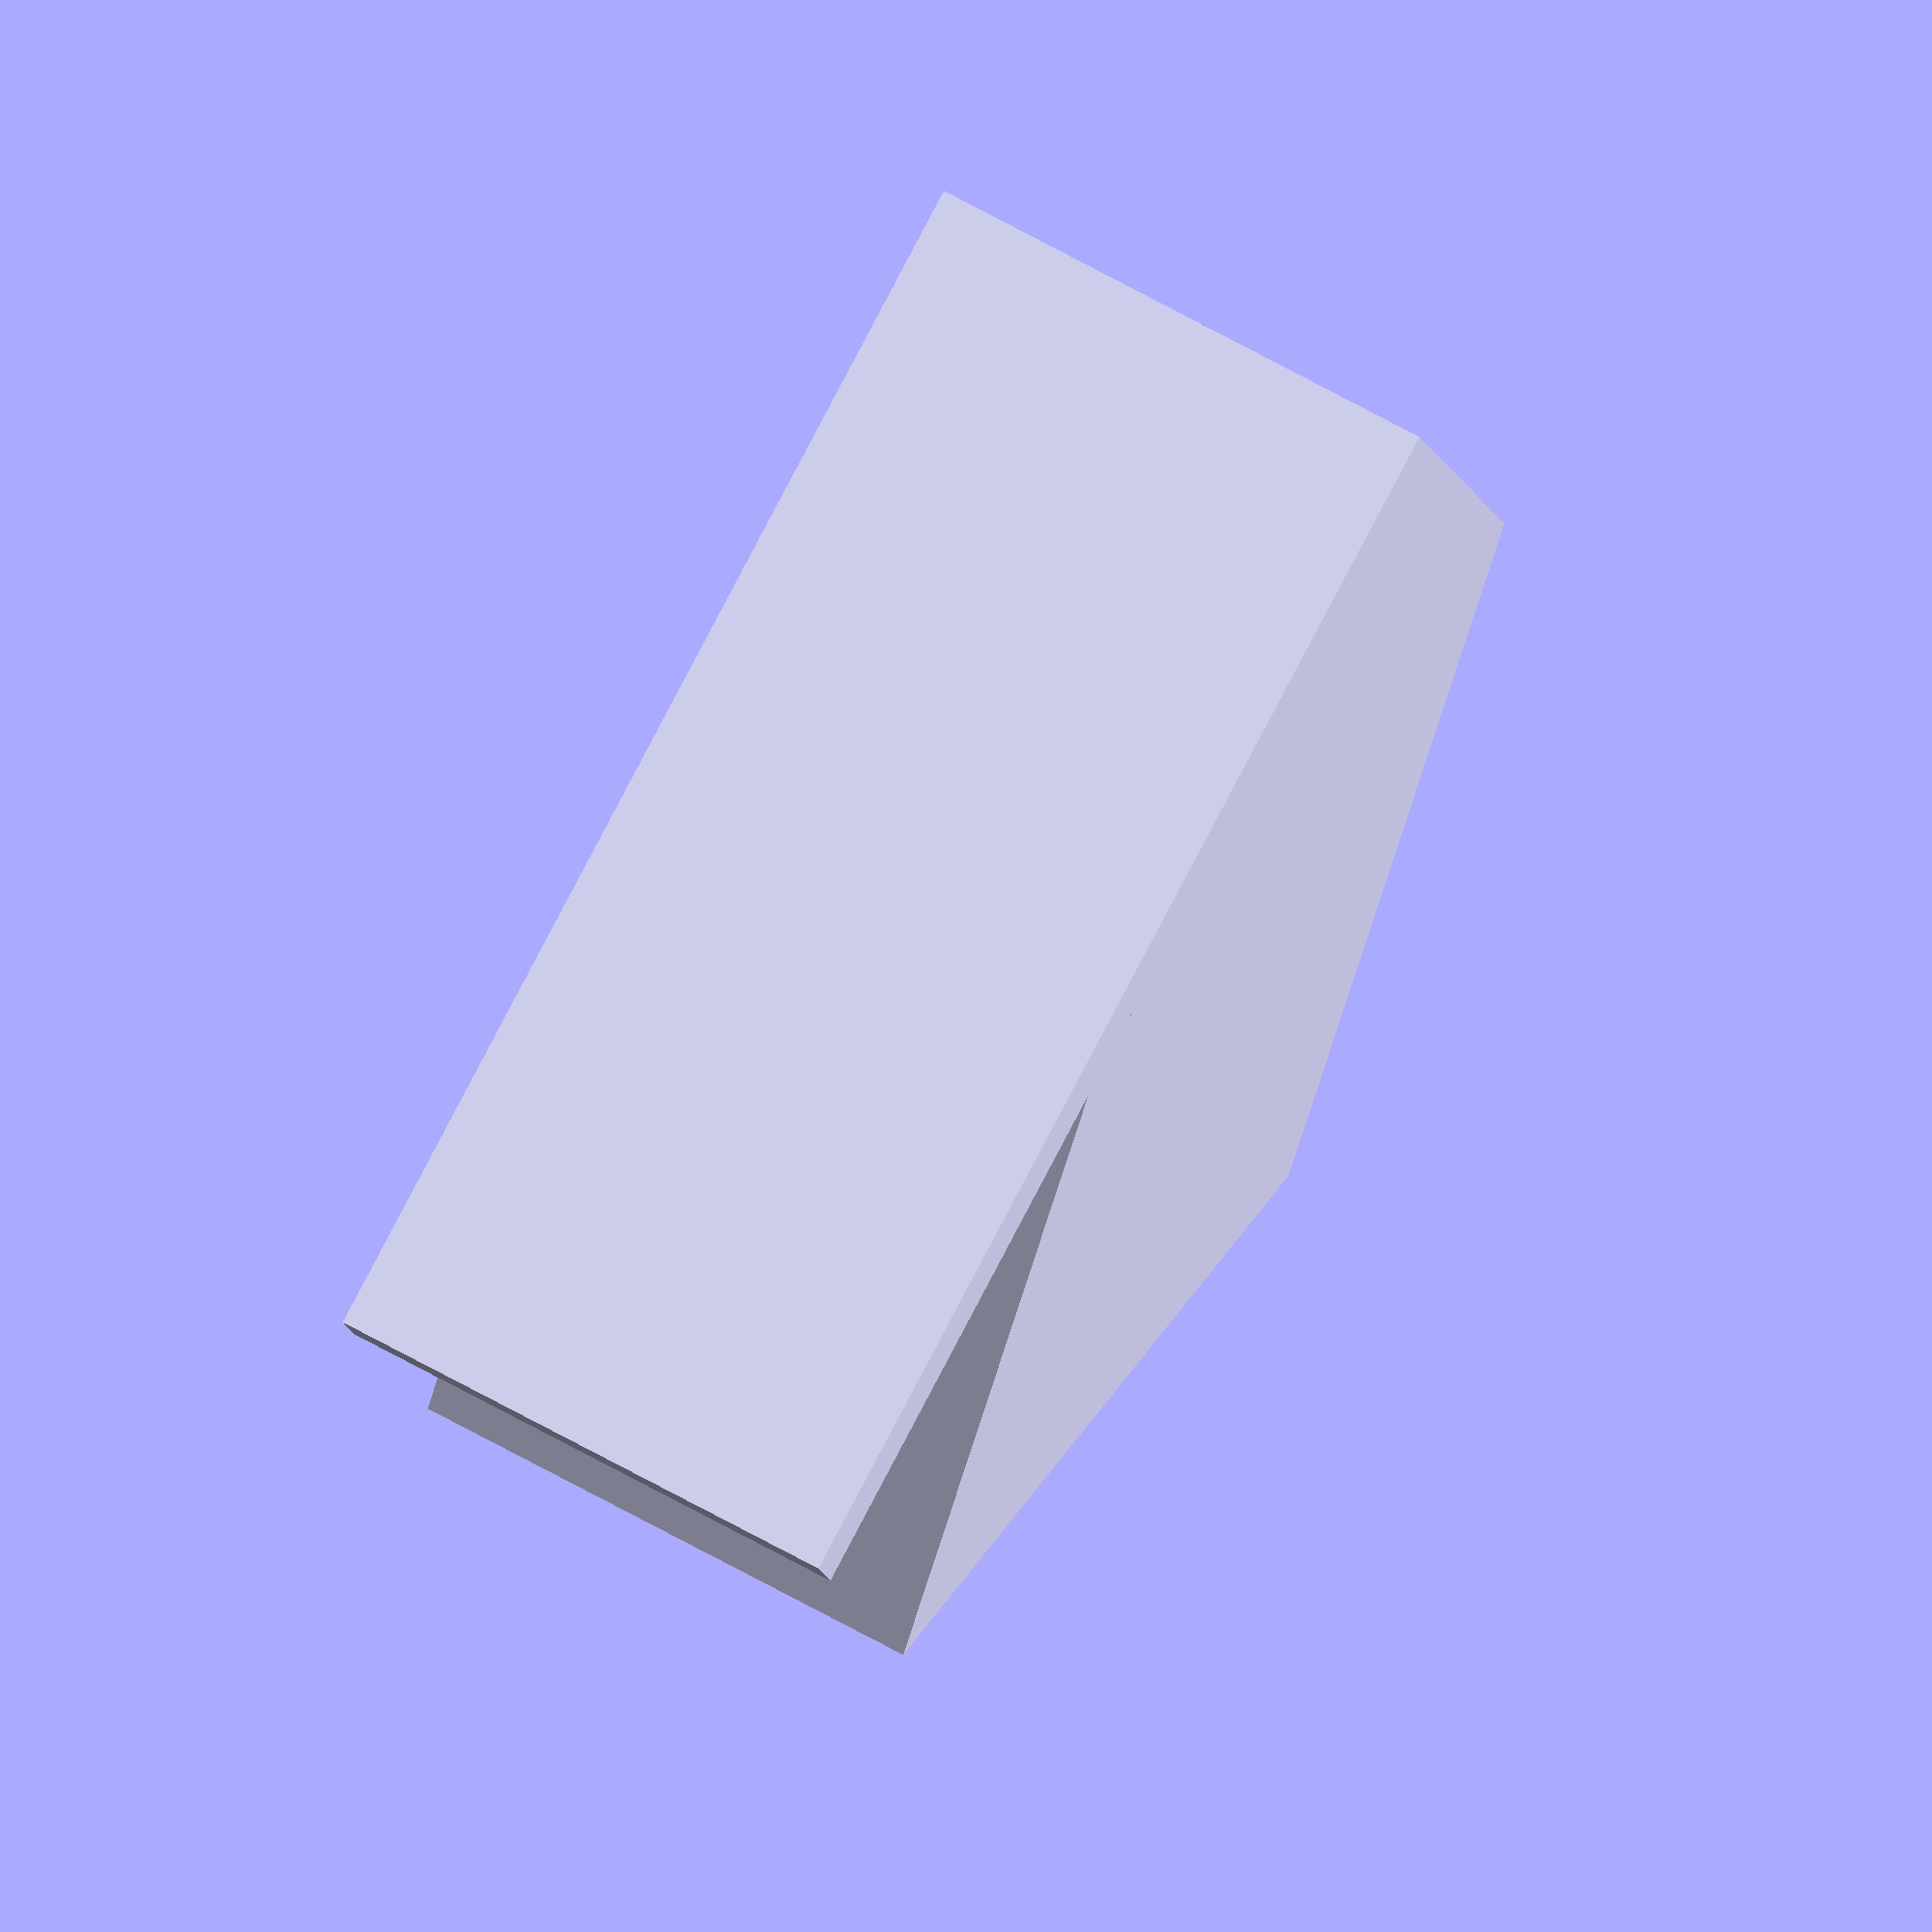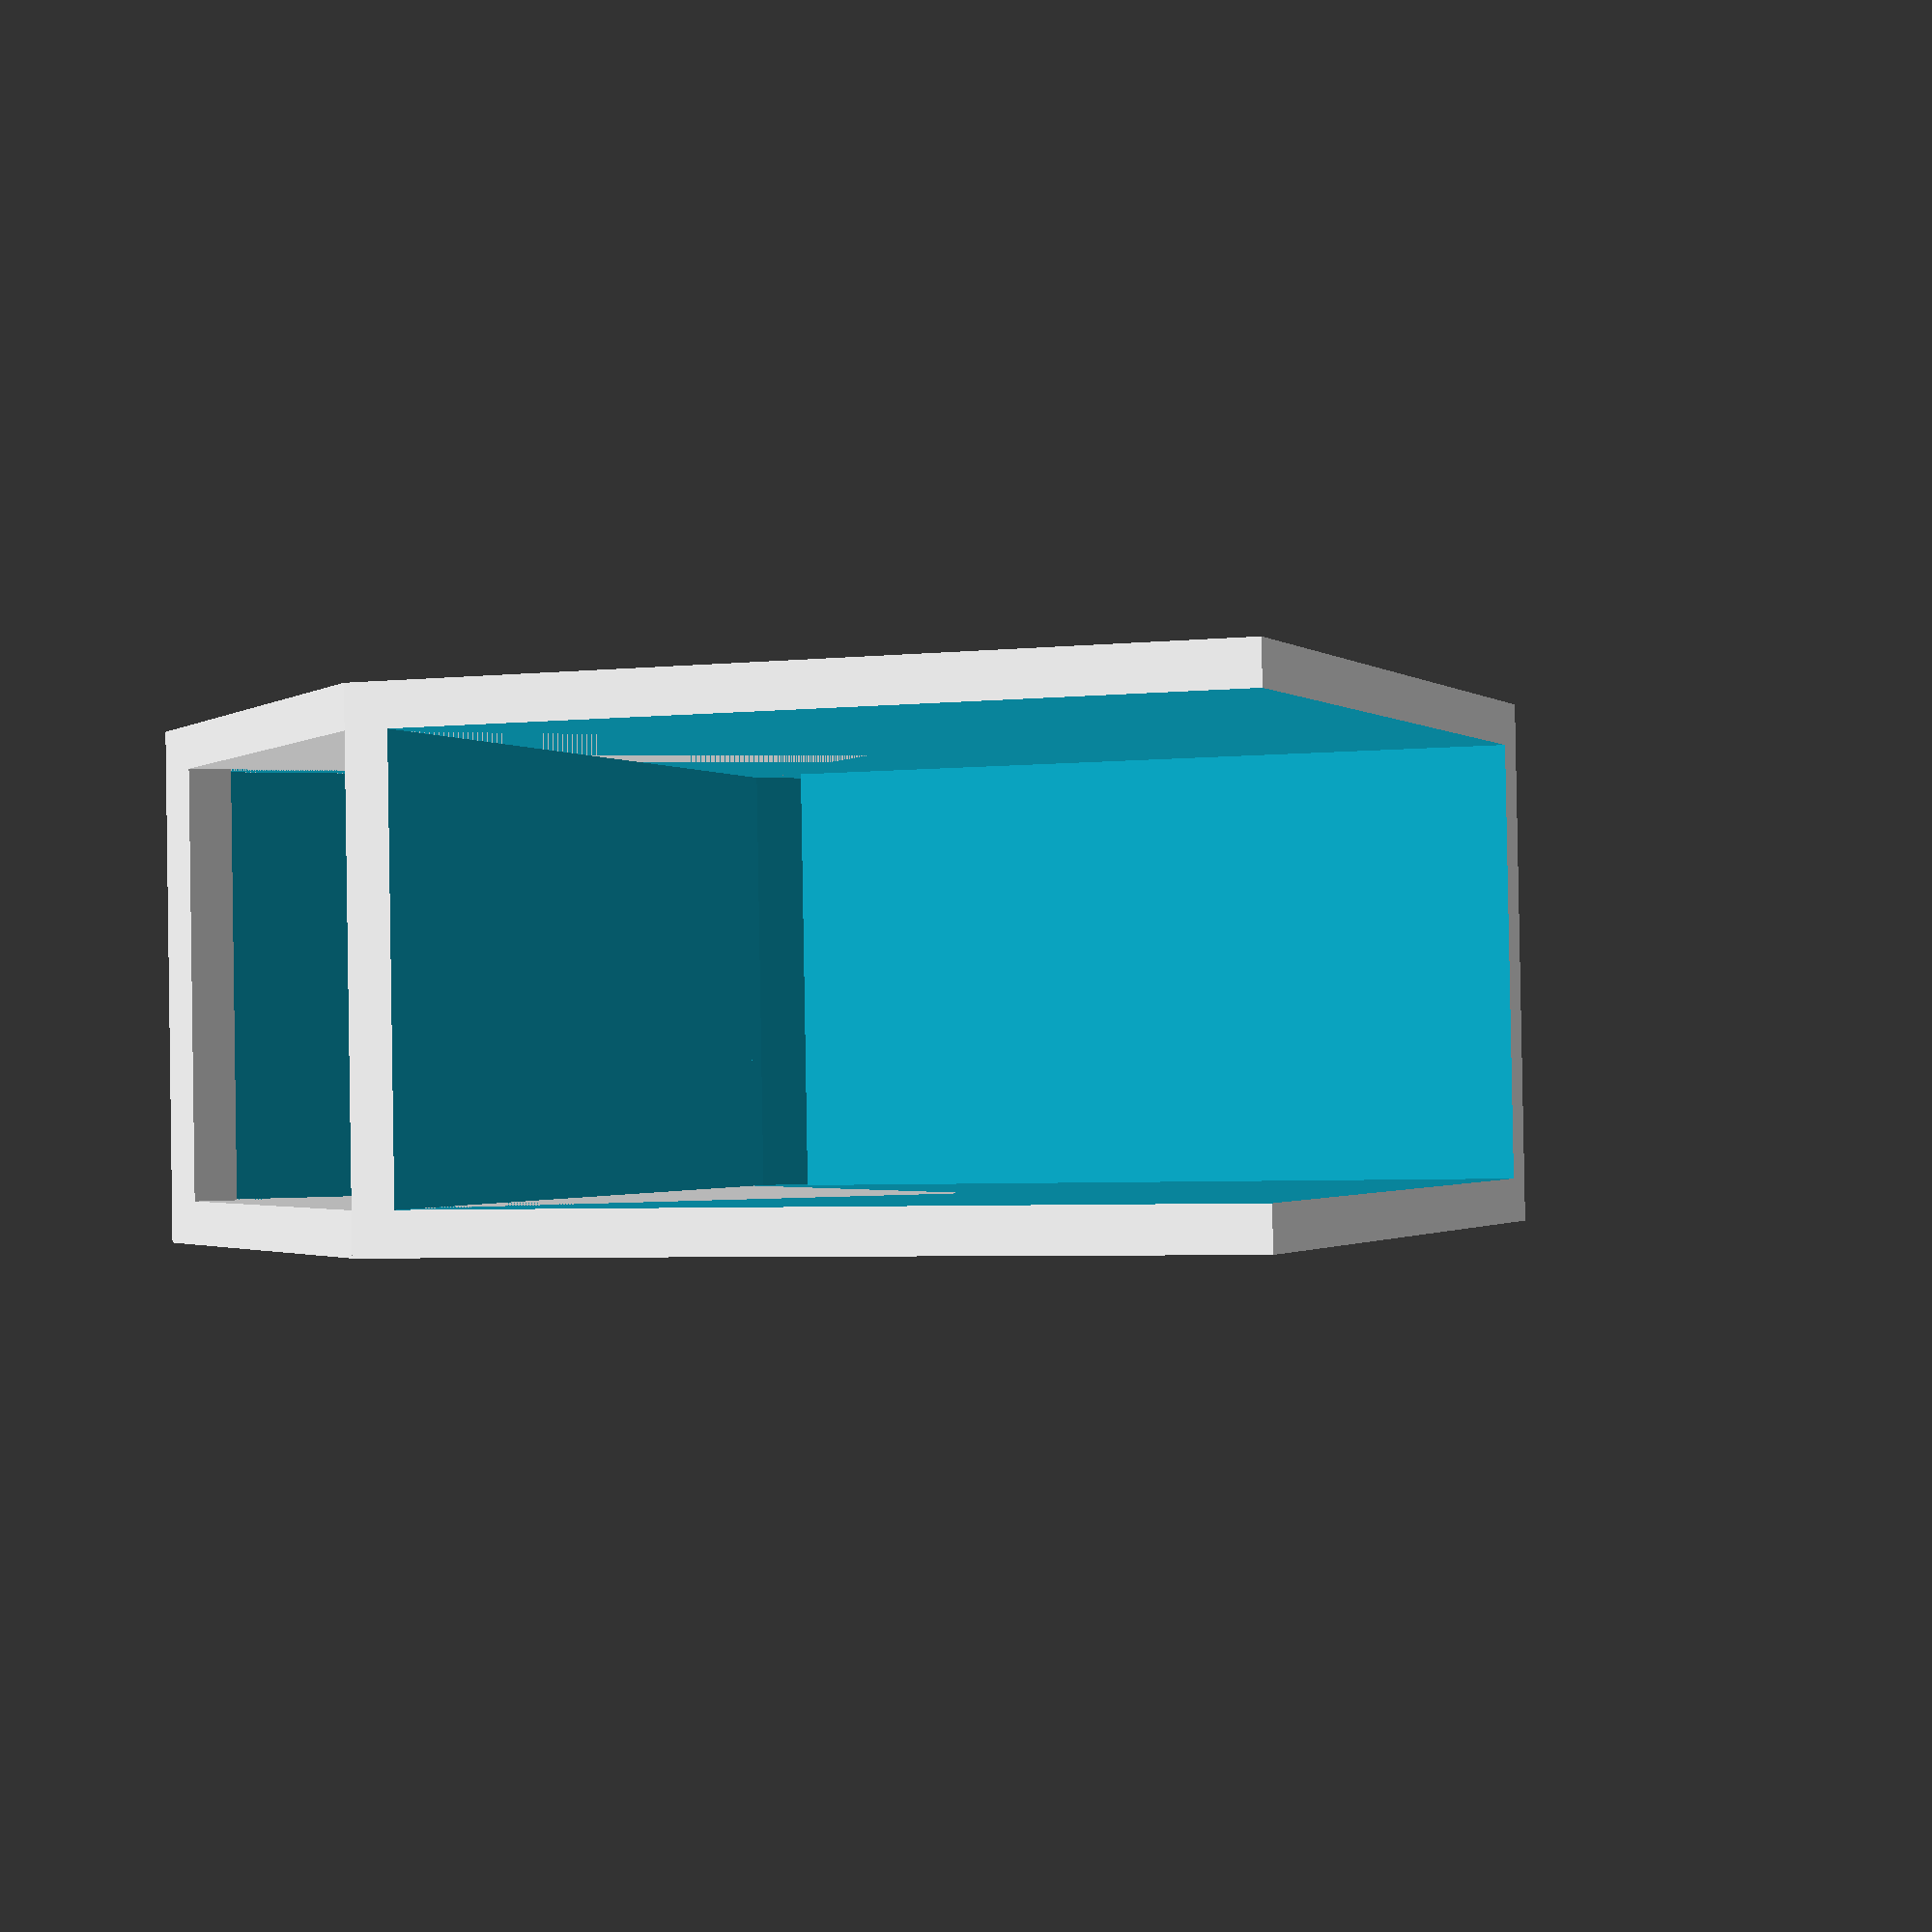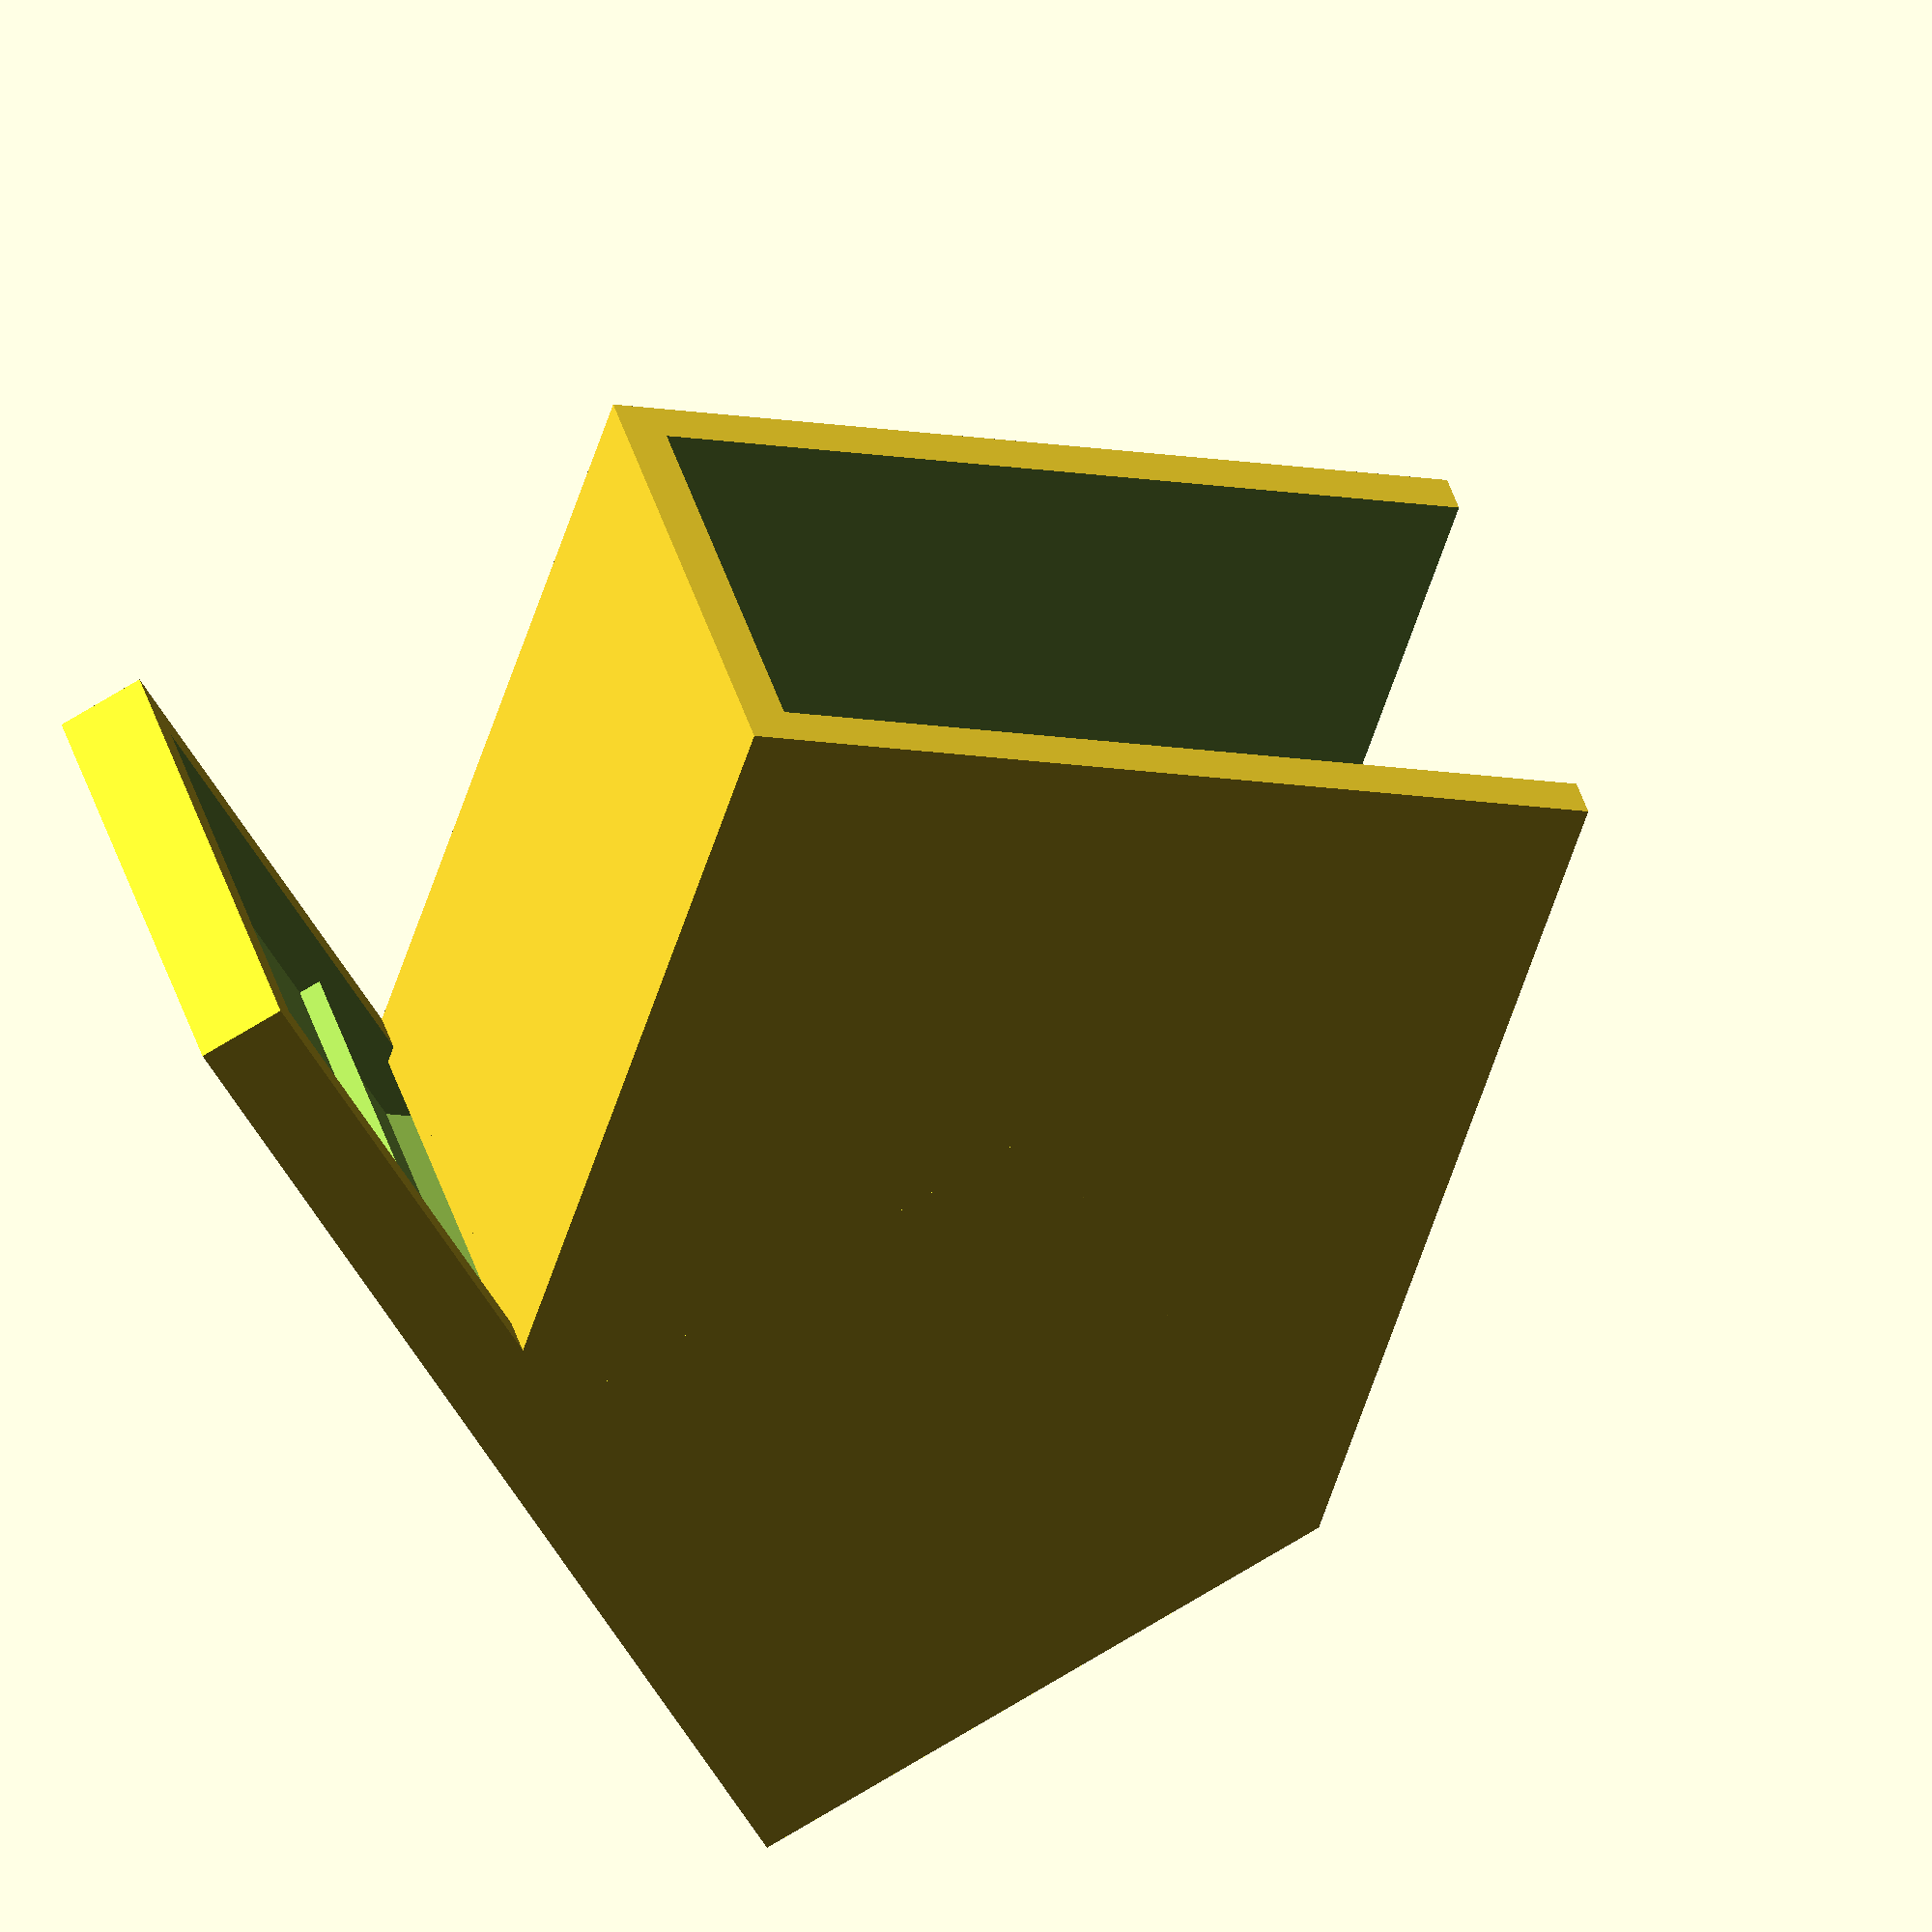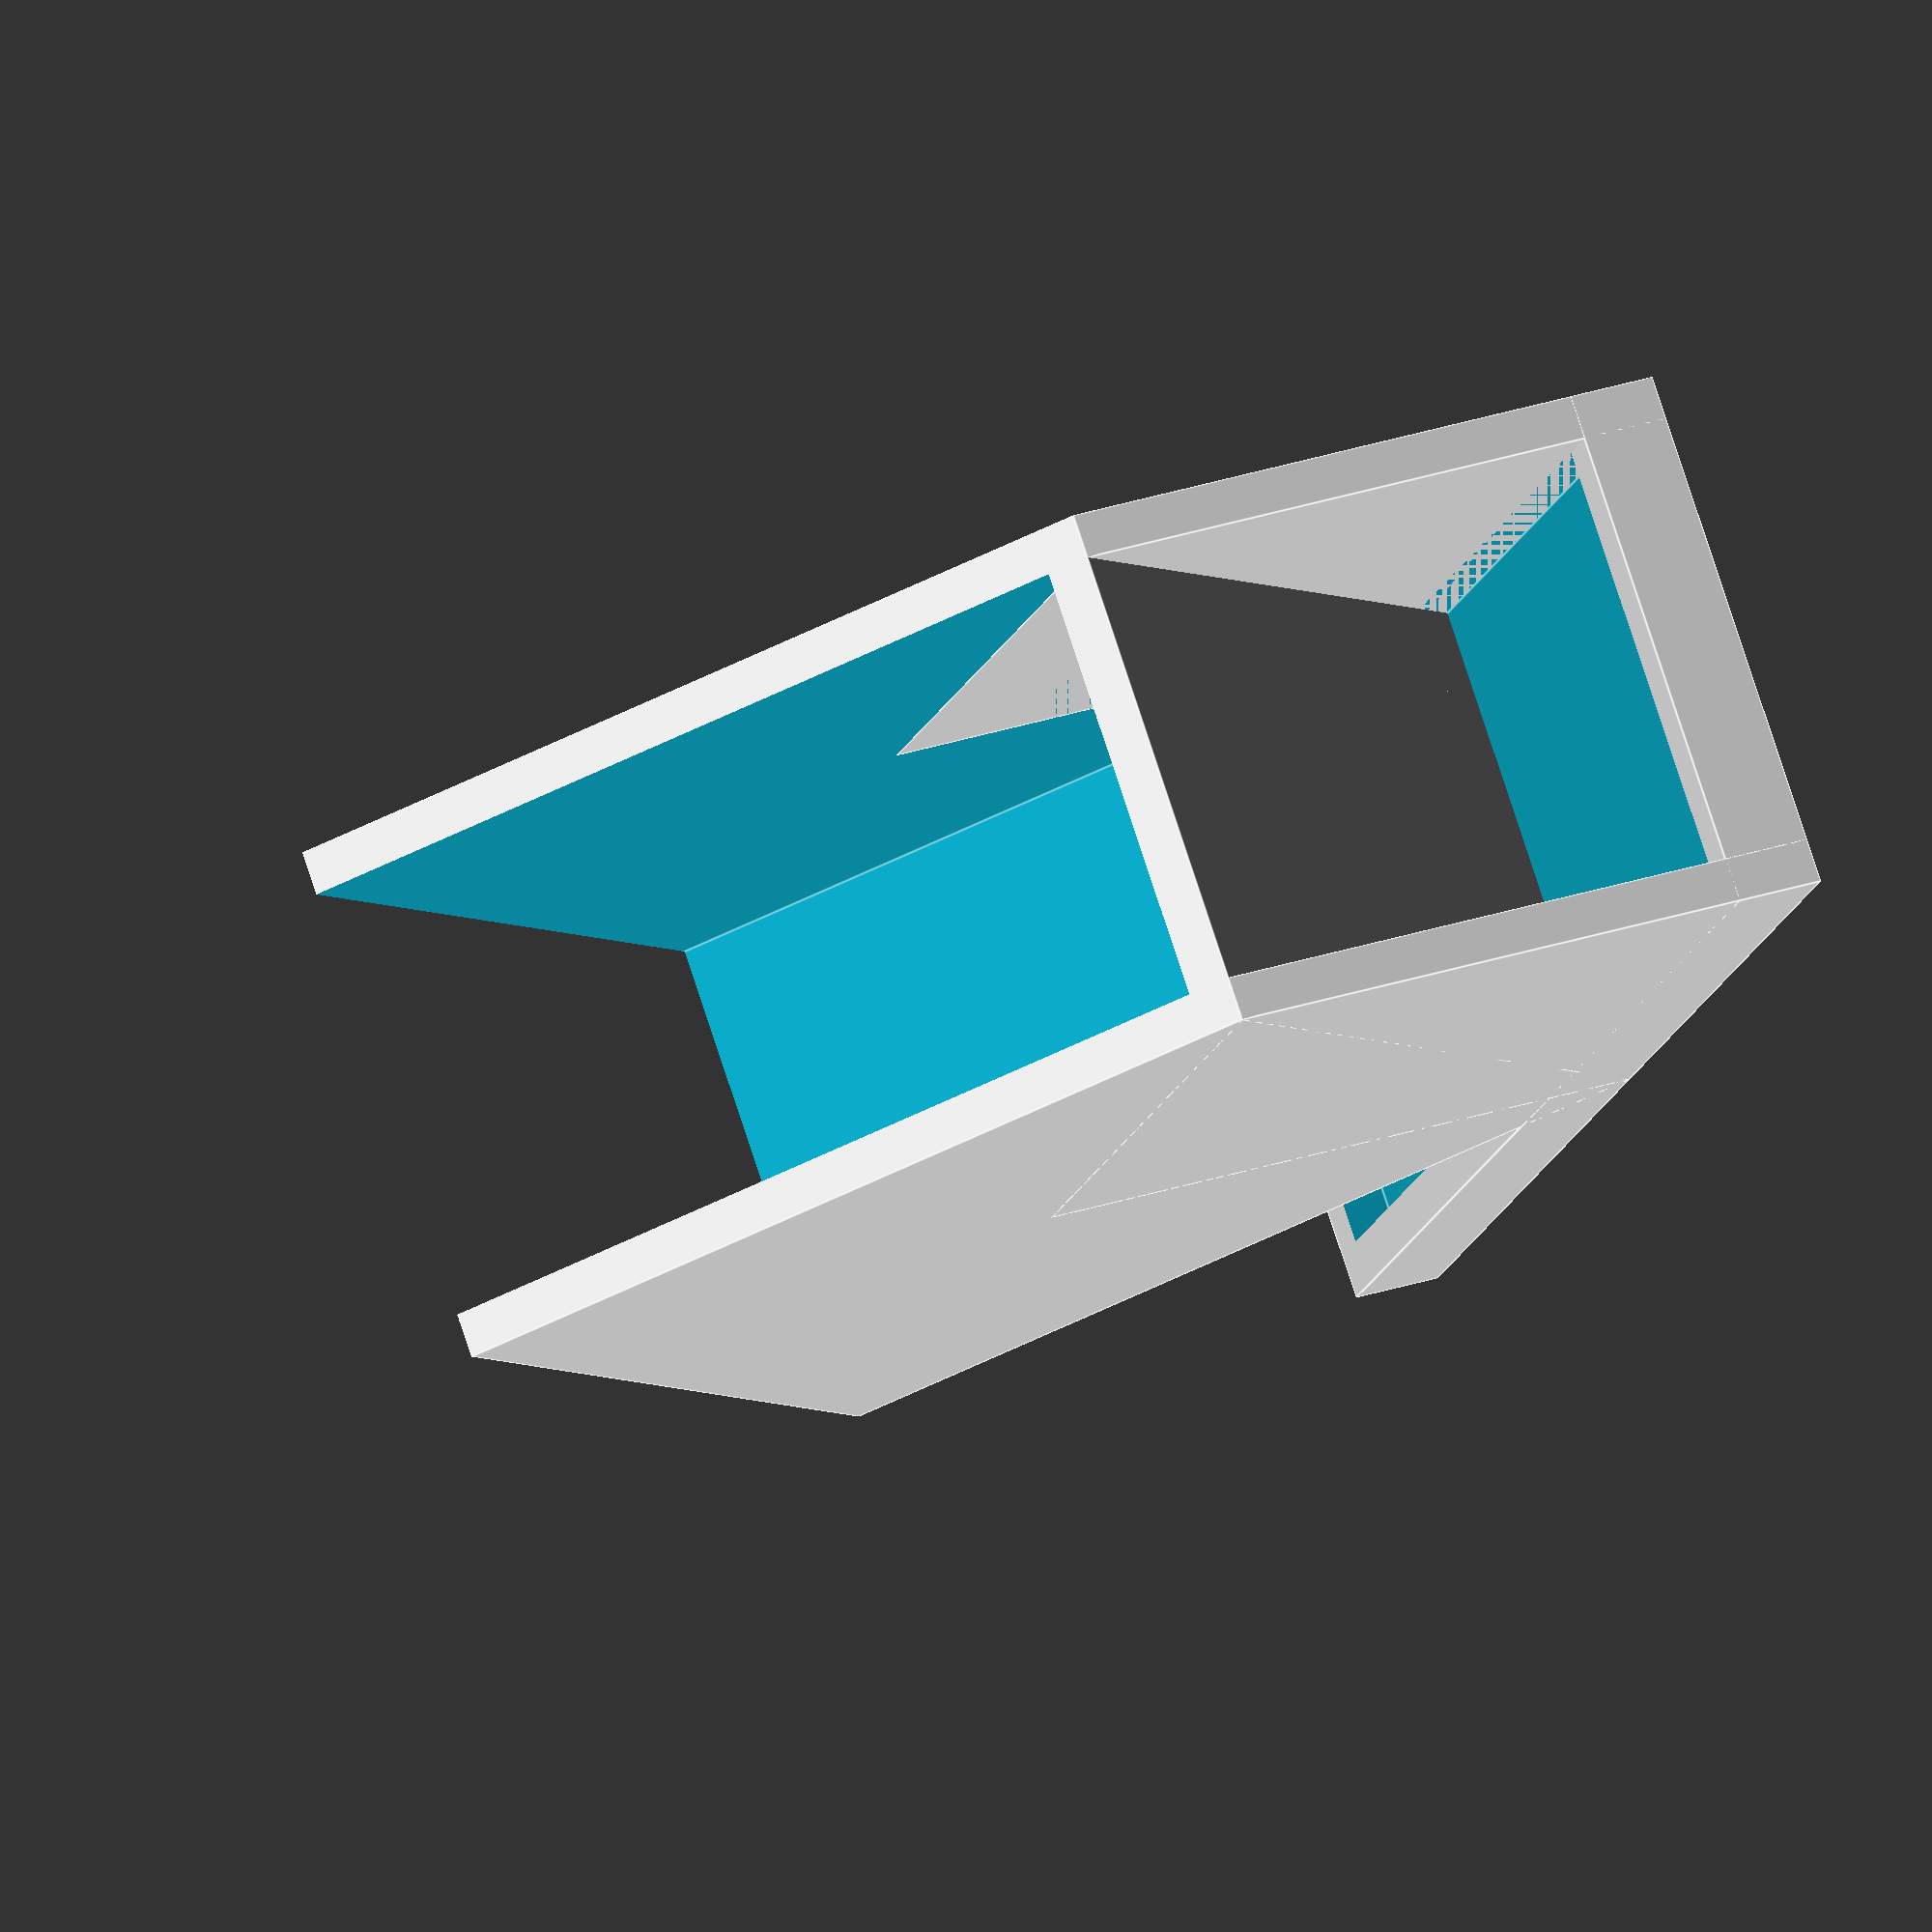
<openscad>
width = 50;
maxdiameter = 200;
thickness = 5;
wirethickness = 5/sin(45);

length=sqrt(2*(maxdiameter/2*maxdiameter/2));

rotate([45]) {
  difference() {
    cube([width + 2*thickness, maxdiameter/2, maxdiameter/2]);
    translate([thickness,thickness,thickness]) cube([width, maxdiameter/2, maxdiameter/2]);
    translate([thickness,-1,thickness]) cube([width, thickness+2, wirethickness]);
  }
}

translate([0,-length/2,0]) difference() {
  cube([width+2*thickness,length,2*thickness]);
  translate([thickness,thickness,thickness]) cube([width,length-2*thickness,thickness+1]);
}

cube([thickness,length/2,length/2]);
translate([width+thickness,0,0]) cube([thickness,length/2,length/2]);

translate([thickness,-3*wirethickness,thickness]) difference() {
  rotate([-180-45]) cube([width,thickness,thickness/2]);
  translate([0,-thickness-thickness/2,0]) cube([width,thickness,thickness]);
}
</openscad>
<views>
elev=187.8 azim=151.8 roll=352.4 proj=o view=wireframe
elev=181.8 azim=88.9 roll=204.4 proj=p view=wireframe
elev=77.8 azim=59.5 roll=300.7 proj=o view=wireframe
elev=149.9 azim=223.9 roll=115.5 proj=o view=edges
</views>
